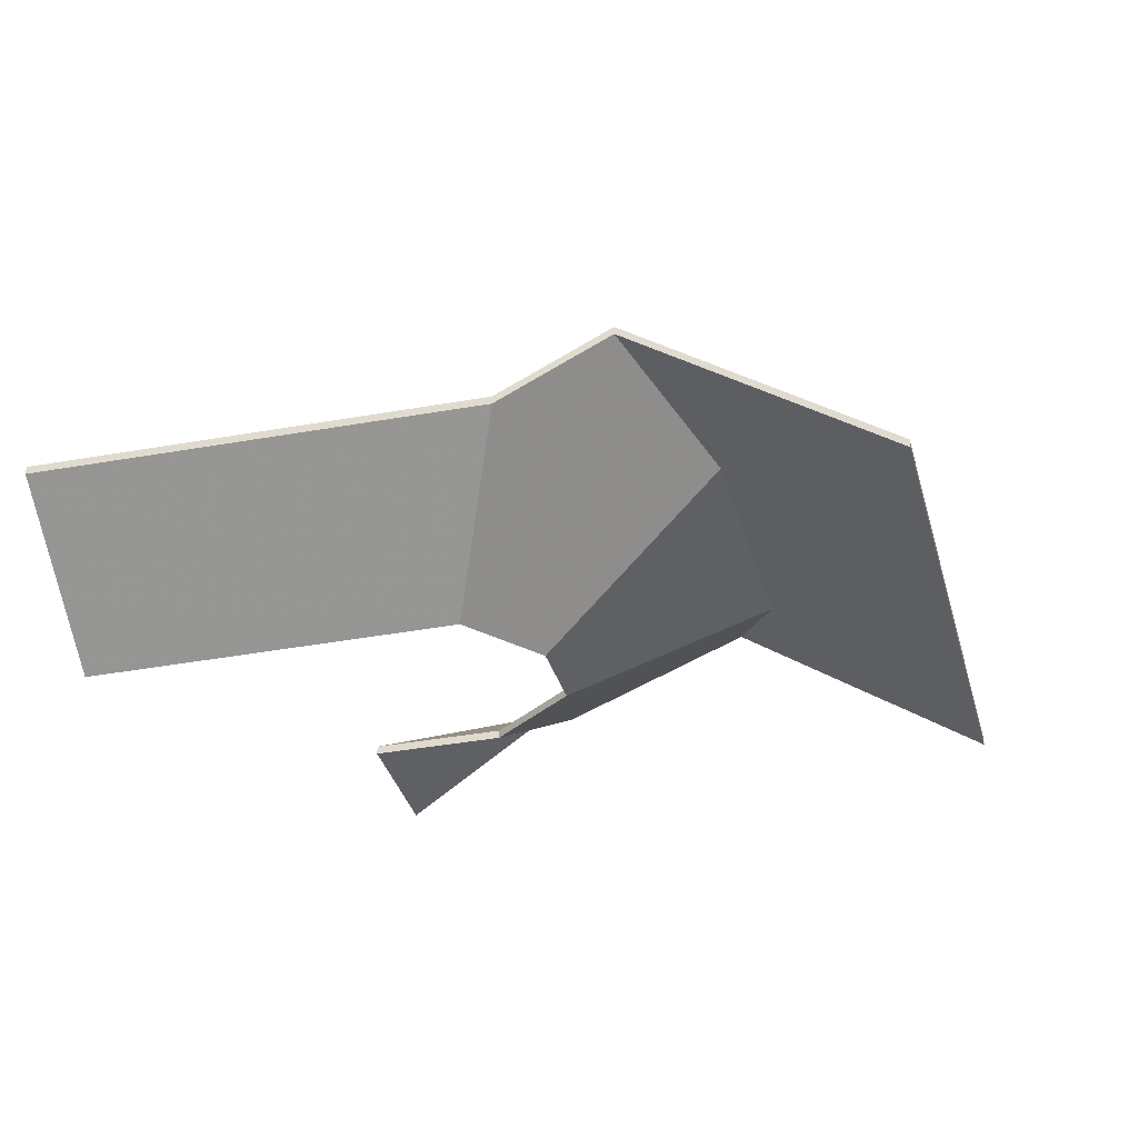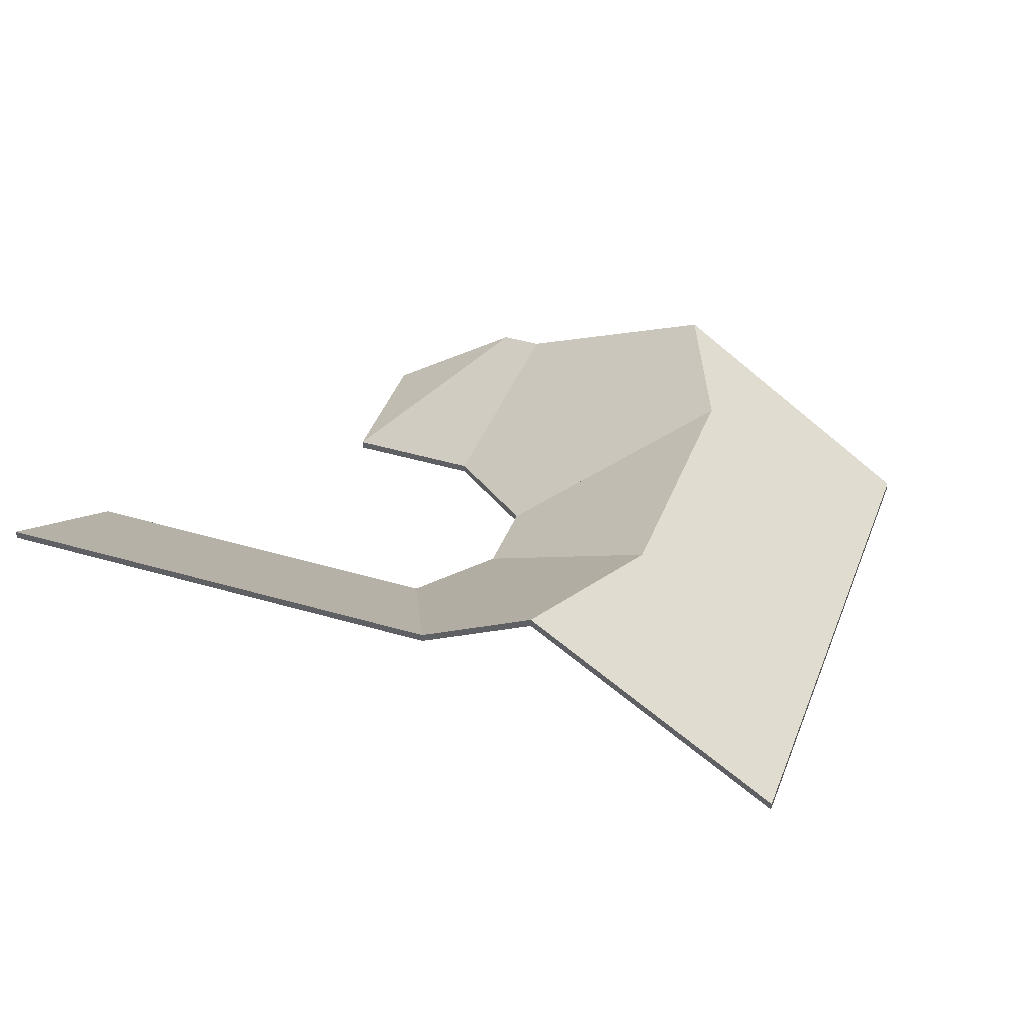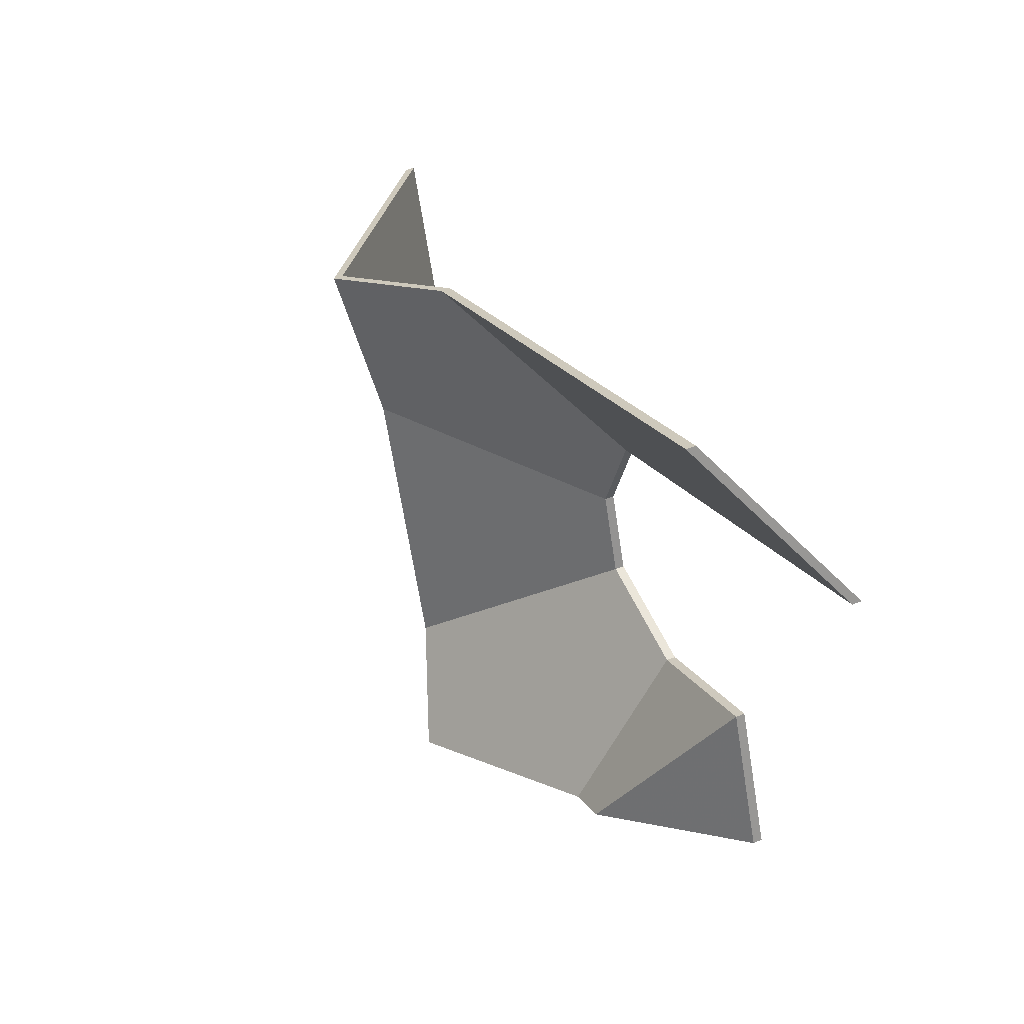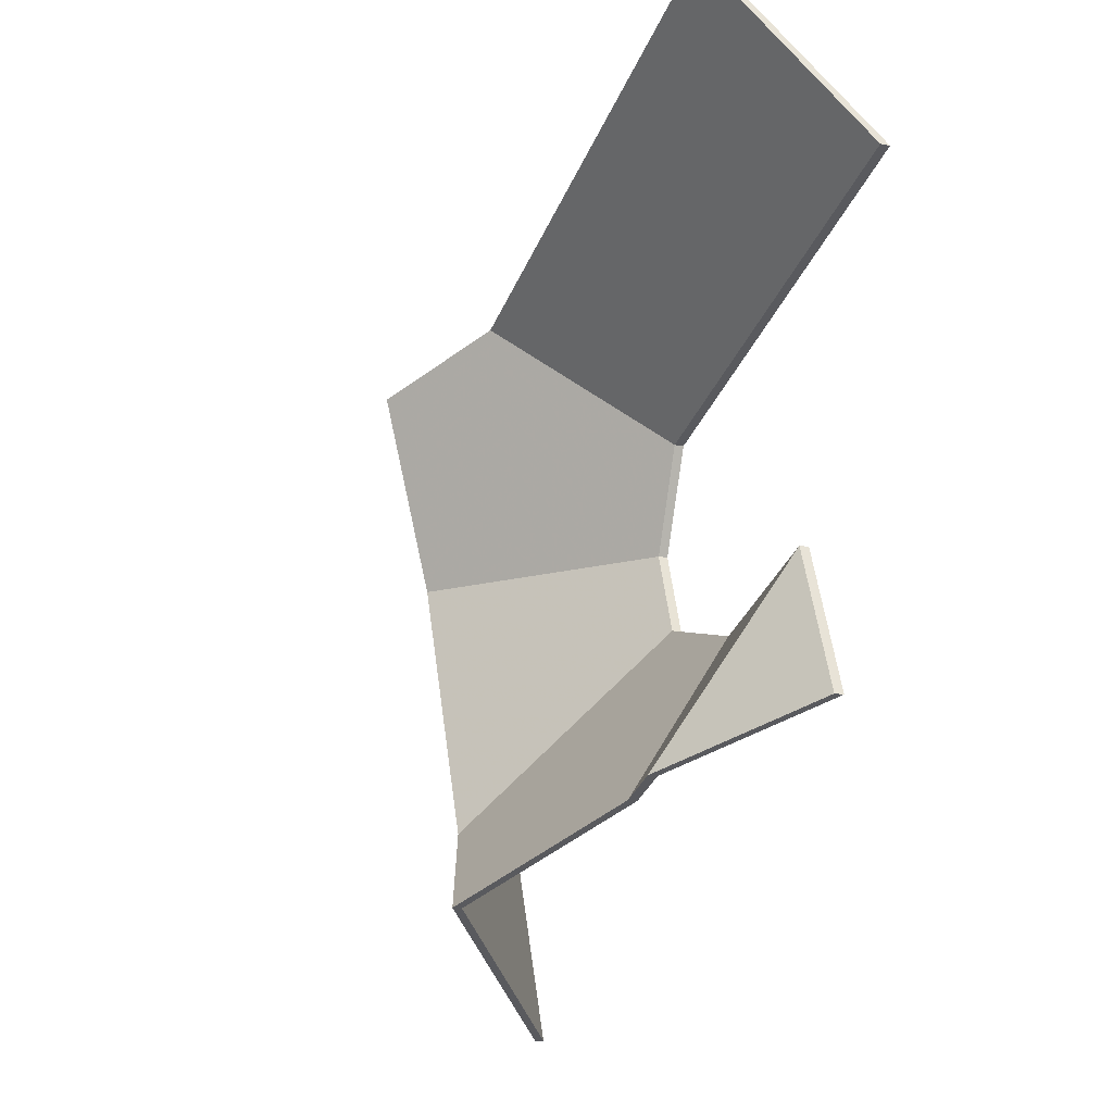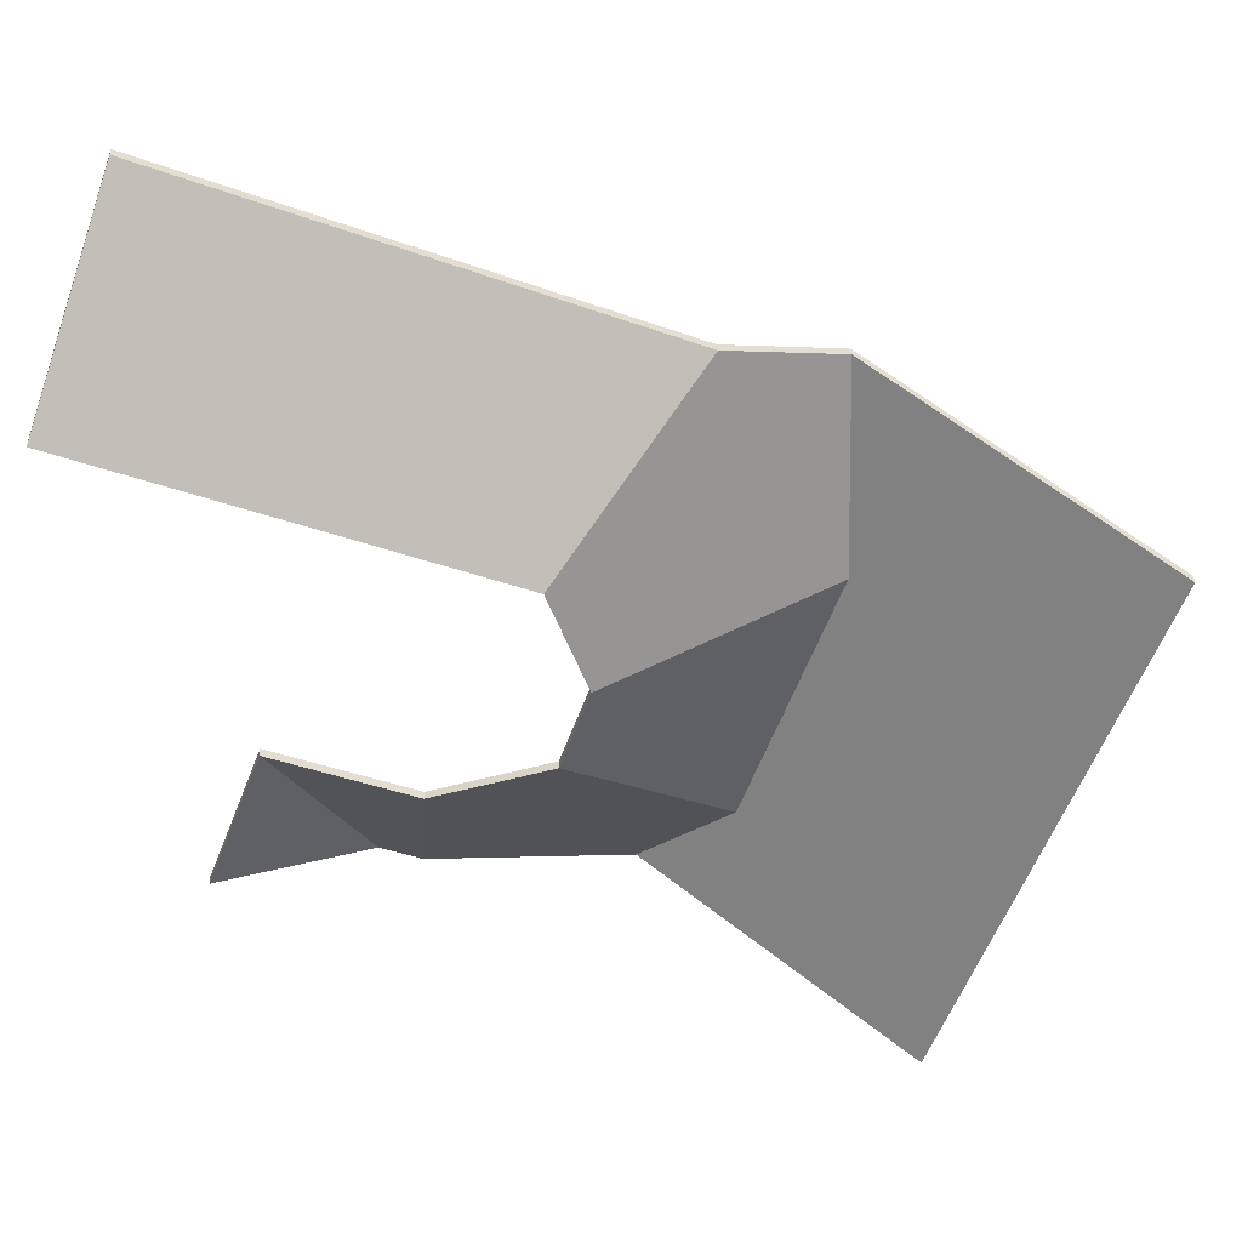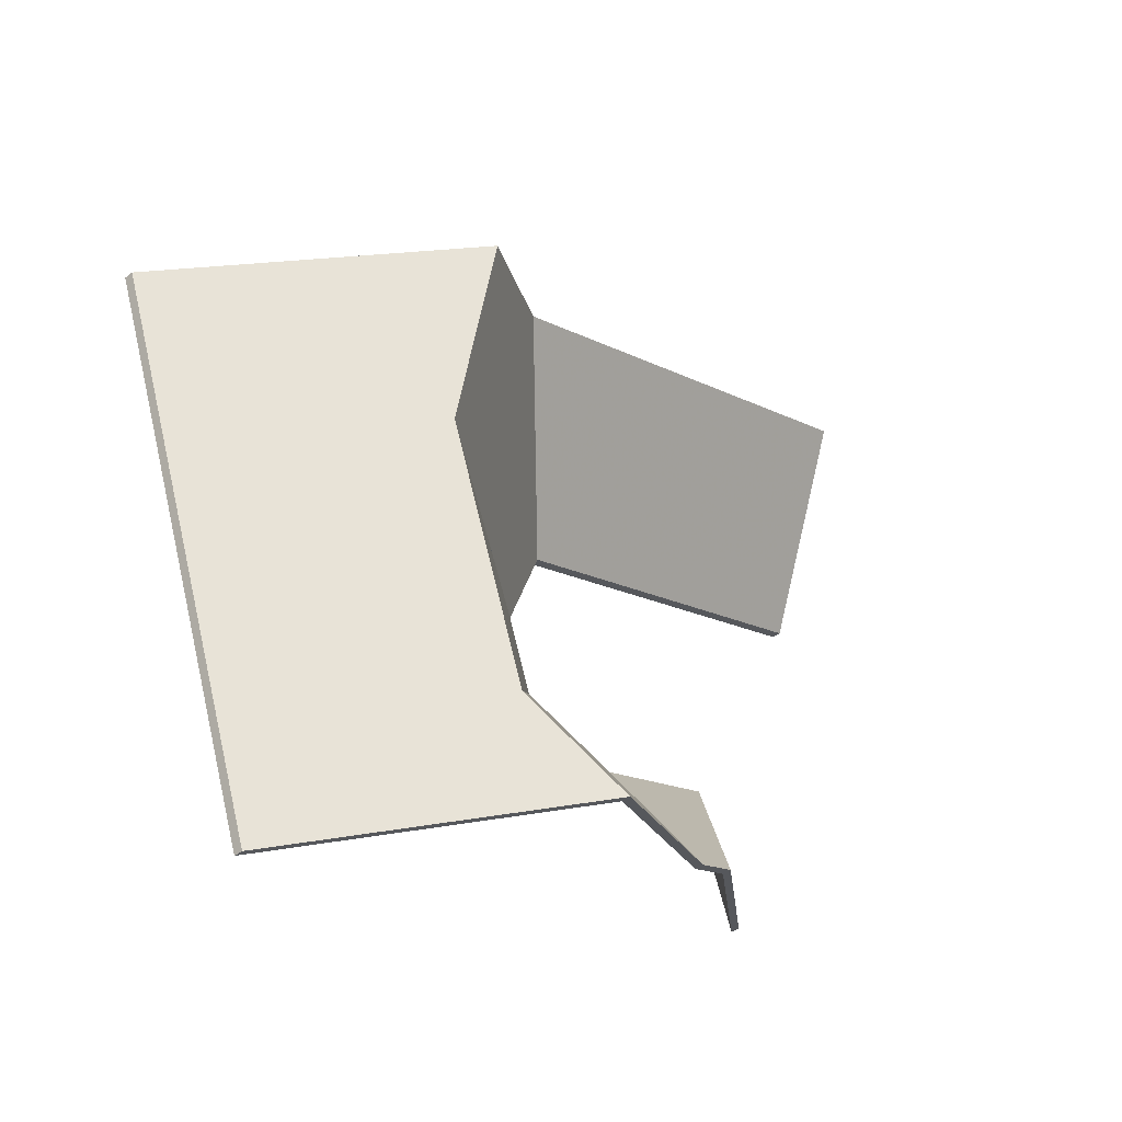
<metadata>
{"format":"obj","ext":"obj","renderer":"f3d","projection":"perspective","resolution":1024,"background":"white","views":[{"elev":-35.0,"azim":35.0,"up":"+Y"},{"elev":42.7,"azim":40.2,"up":"+Y"},{"elev":44.5,"azim":-116.4,"up":"+Z"},{"elev":-14.8,"azim":-113.5,"up":"+Z"},{"elev":36.1,"azim":-2.3,"up":"+Z"},{"elev":-42.2,"azim":133.0,"up":"+Z"}]}
</metadata>
<code>
v 6.288 -0.001201 2.419
v 6.35 -0.04756 2.396
v 6.35 -0.04983 2.396
v 6.288 -0.003474 2.419
v 6.31 -0.01099 2.439
v 6.288 -0.001201 2.419
v 6.288 -0.003474 2.419
v 6.31 -0.01326 2.439
v 6.333 -0.0109 2.503
v 6.31 -0.01099 2.439
v 6.31 -0.01326 2.439
v 6.333 -0.01317 2.503
v 6.35 -0.04756 2.396
v 6.396 -0.04756 2.526
v 6.396 -0.04983 2.526
v 6.35 -0.04983 2.396
v 6.396 -0.04756 2.526
v 6.332 0.000684 2.551
v 6.332 -0.00159 2.551
v 6.396 -0.04983 2.526
v 6.332 0.000684 2.551
v 6.333 -0.0109 2.503
v 6.333 -0.01317 2.503
v 6.332 -0.00159 2.551
v 6.35 -0.04756 2.396
v 6.288 -0.001201 2.419
v 6.31 -0.01099 2.439
v 6.396 -0.04756 2.526
v 6.333 -0.0109 2.503
v 6.332 0.000684 2.551
v 6.396 -0.04983 2.526
v 6.332 -0.00159 2.551
v 6.333 -0.01317 2.503
v 6.31 -0.01326 2.439
v 6.35 -0.04983 2.396
v 6.288 -0.003474 2.419
v 6.333 -0.0109 2.503
v 6.277 -0.04756 2.502
v 6.277 -0.04983 2.502
v 6.333 -0.01317 2.503
v 6.277 -0.04756 2.502
v 6.27 -0.04756 2.483
v 6.27 -0.04983 2.483
v 6.277 -0.04983 2.502
v 6.31 -0.01099 2.439
v 6.333 -0.0109 2.503
v 6.333 -0.01317 2.503
v 6.31 -0.01326 2.439
v 6.27 -0.04756 2.483
v 6.31 -0.01099 2.439
v 6.31 -0.01326 2.439
v 6.27 -0.04983 2.483
v 6.333 -0.0109 2.503
v 6.31 -0.01099 2.439
v 6.27 -0.04756 2.483
v 6.277 -0.04756 2.502
v 6.27 -0.04983 2.483
v 6.31 -0.01326 2.439
v 6.333 -0.01317 2.503
v 6.277 -0.04983 2.502
v 6.332 0.000684 2.551
v 6.303 -0.01548 2.562
v 6.303 -0.01775 2.562
v 6.332 -0.00159 2.551
v 6.303 -0.01548 2.562
v 6.268 -0.04756 2.527
v 6.268 -0.04983 2.527
v 6.303 -0.01775 2.562
v 6.268 -0.04756 2.527
v 6.277 -0.04756 2.502
v 6.277 -0.04983 2.502
v 6.268 -0.04983 2.527
v 6.277 -0.04756 2.502
v 6.333 -0.0109 2.503
v 6.333 -0.01317 2.503
v 6.277 -0.04983 2.502
v 6.333 -0.0109 2.503
v 6.332 0.000684 2.551
v 6.332 -0.00159 2.551
v 6.333 -0.01317 2.503
v 6.303 -0.01548 2.562
v 6.332 0.000684 2.551
v 6.333 -0.0109 2.503
v 6.277 -0.04756 2.502
v 6.268 -0.04756 2.527
v 6.333 -0.01317 2.503
v 6.332 -0.00159 2.551
v 6.303 -0.01775 2.562
v 6.268 -0.04983 2.527
v 6.277 -0.04983 2.502
v 6.288 -0.001201 2.419
v 6.31 -0.01099 2.439
v 6.31 -0.01326 2.439
v 6.288 -0.003474 2.419
v 6.31 -0.01099 2.439
v 6.27 -0.04756 2.483
v 6.27 -0.04983 2.483
v 6.31 -0.01326 2.439
v 6.27 -0.04756 2.483
v 6.242 -0.04756 2.476
v 6.242 -0.04983 2.476
v 6.27 -0.04983 2.483
v 6.242 -0.04756 2.476
v 6.24 -0.022 2.437
v 6.24 -0.02428 2.437
v 6.242 -0.04983 2.476
v 6.24 -0.022 2.437
v 6.288 -0.001201 2.419
v 6.288 -0.003474 2.419
v 6.24 -0.02428 2.437
v 6.31 -0.01099 2.439
v 6.288 -0.001201 2.419
v 6.24 -0.022 2.437
v 6.242 -0.04756 2.476
v 6.27 -0.04756 2.483
v 6.24 -0.02428 2.437
v 6.288 -0.003474 2.419
v 6.31 -0.01326 2.439
v 6.27 -0.04983 2.483
v 6.242 -0.04983 2.476
v 6.231 -0.02201 2.441
v 6.24 -0.022 2.437
v 6.24 -0.02428 2.437
v 6.231 -0.02429 2.441
v 6.24 -0.022 2.437
v 6.242 -0.04756 2.476
v 6.242 -0.04983 2.476
v 6.24 -0.02428 2.437
v 6.242 -0.04756 2.476
v 6.209 -0.04756 2.488
v 6.209 -0.04983 2.488
v 6.242 -0.04983 2.476
v 6.209 -0.04756 2.488
v 6.231 -0.02201 2.441
v 6.231 -0.02429 2.441
v 6.209 -0.04983 2.488
v 6.24 -0.022 2.437
v 6.231 -0.02201 2.441
v 6.209 -0.04756 2.488
v 6.242 -0.04756 2.476
v 6.209 -0.04983 2.488
v 6.231 -0.02429 2.441
v 6.24 -0.02428 2.437
v 6.242 -0.04983 2.476
v 6.209 -0.04756 2.488
v 6.196 -0.04756 2.454
v 6.196 -0.04983 2.454
v 6.209 -0.04983 2.488
v 6.196 -0.04756 2.454
v 6.231 -0.02201 2.441
v 6.231 -0.02429 2.441
v 6.196 -0.04983 2.454
v 6.231 -0.02201 2.441
v 6.209 -0.04756 2.488
v 6.209 -0.04983 2.488
v 6.231 -0.02429 2.441
v 6.196 -0.04756 2.454
v 6.209 -0.04756 2.488
v 6.231 -0.02201 2.441
v 6.231 -0.02429 2.441
v 6.209 -0.04983 2.488
v 6.196 -0.04983 2.454
v 6.188 -0.01479 2.607
v 6.171 -0.04756 2.563
v 6.171 -0.04983 2.563
v 6.188 -0.01706 2.607
v 6.171 -0.04756 2.563
v 6.268 -0.04756 2.527
v 6.268 -0.04983 2.527
v 6.171 -0.04983 2.563
v 6.303 -0.01548 2.562
v 6.188 -0.01479 2.607
v 6.188 -0.01706 2.607
v 6.303 -0.01775 2.562
v 6.268 -0.04756 2.527
v 6.303 -0.01548 2.562
v 6.303 -0.01775 2.562
v 6.268 -0.04983 2.527
v 6.188 -0.01479 2.607
v 6.303 -0.01548 2.562
v 6.268 -0.04756 2.527
v 6.171 -0.04756 2.563
v 6.268 -0.04983 2.527
v 6.303 -0.01775 2.562
v 6.188 -0.01706 2.607
v 6.171 -0.04983 2.563
f 1 2 3
f 1 3 4
f 5 6 7
f 5 7 8
f 9 10 11
f 9 11 12
f 13 14 15
f 13 15 16
f 17 18 19
f 17 19 20
f 21 22 23
f 21 23 24
f 25 26 27
f 25 27 28
f 28 27 29
f 28 29 30
f 31 32 33
f 31 33 34
f 31 34 35
f 35 34 36
f 37 38 39
f 37 39 40
f 41 42 43
f 41 43 44
f 45 46 47
f 45 47 48
f 49 50 51
f 49 51 52
f 53 54 55
f 53 55 56
f 57 58 59
f 57 59 60
f 61 62 63
f 61 63 64
f 65 66 67
f 65 67 68
f 69 70 71
f 69 71 72
f 73 74 75
f 73 75 76
f 77 78 79
f 77 79 80
f 81 82 83
f 81 83 84
f 81 84 85
f 86 87 88
f 86 88 89
f 86 89 90
f 91 92 93
f 91 93 94
f 95 96 97
f 95 97 98
f 99 100 101
f 99 101 102
f 103 104 105
f 103 105 106
f 107 108 109
f 107 109 110
f 111 112 113
f 111 113 114
f 111 114 115
f 116 117 118
f 116 118 119
f 116 119 120
f 121 122 123
f 121 123 124
f 125 126 127
f 125 127 128
f 129 130 131
f 129 131 132
f 133 134 135
f 133 135 136
f 137 138 139
f 137 139 140
f 141 142 143
f 141 143 144
f 145 146 147
f 145 147 148
f 149 150 151
f 149 151 152
f 153 154 155
f 153 155 156
f 157 158 159
f 160 161 162
f 163 164 165
f 163 165 166
f 167 168 169
f 167 169 170
f 171 172 173
f 171 173 174
f 175 176 177
f 175 177 178
f 179 180 181
f 179 181 182
f 183 184 185
f 183 185 186

</code>
